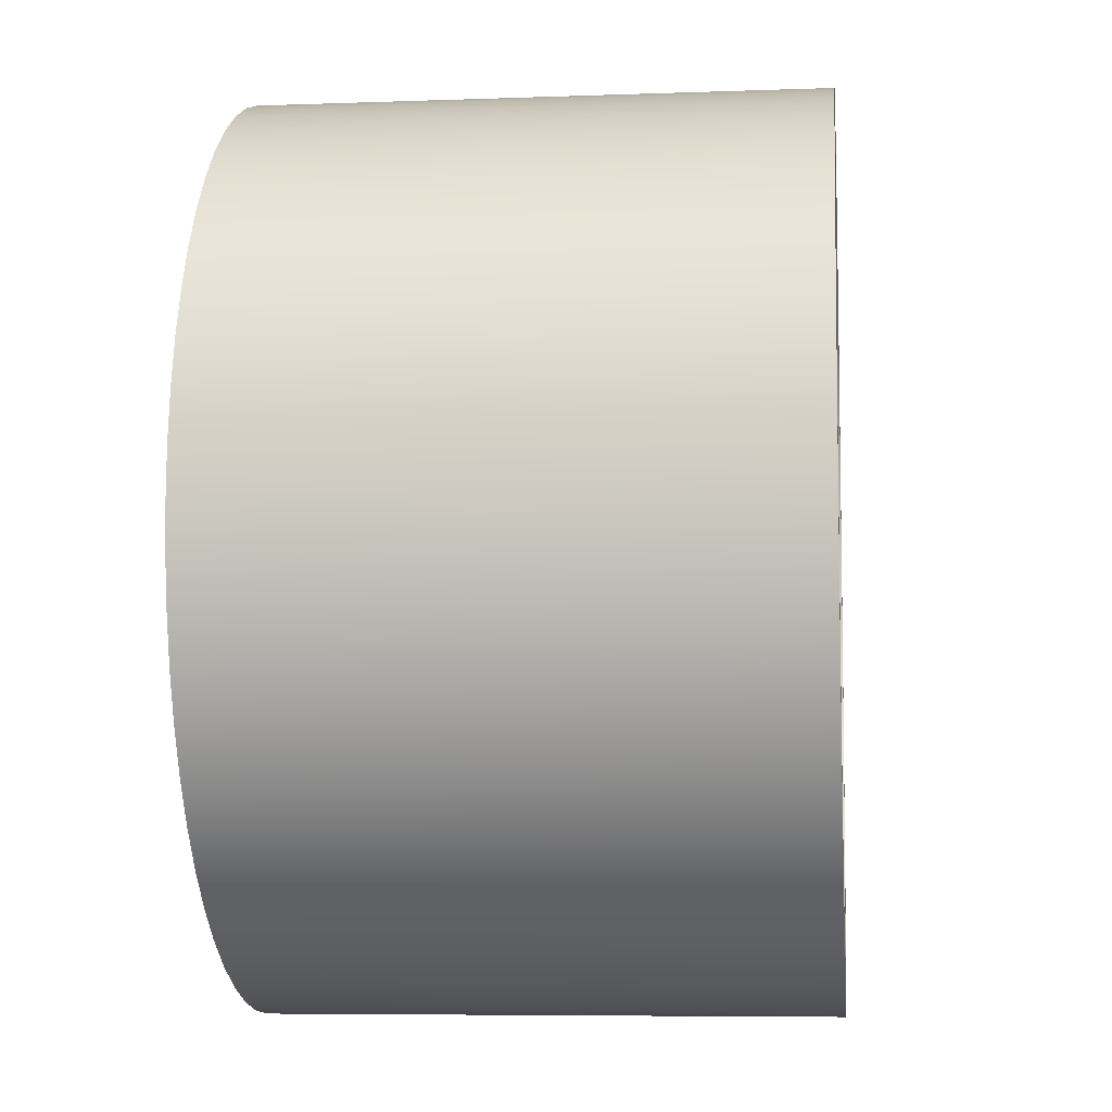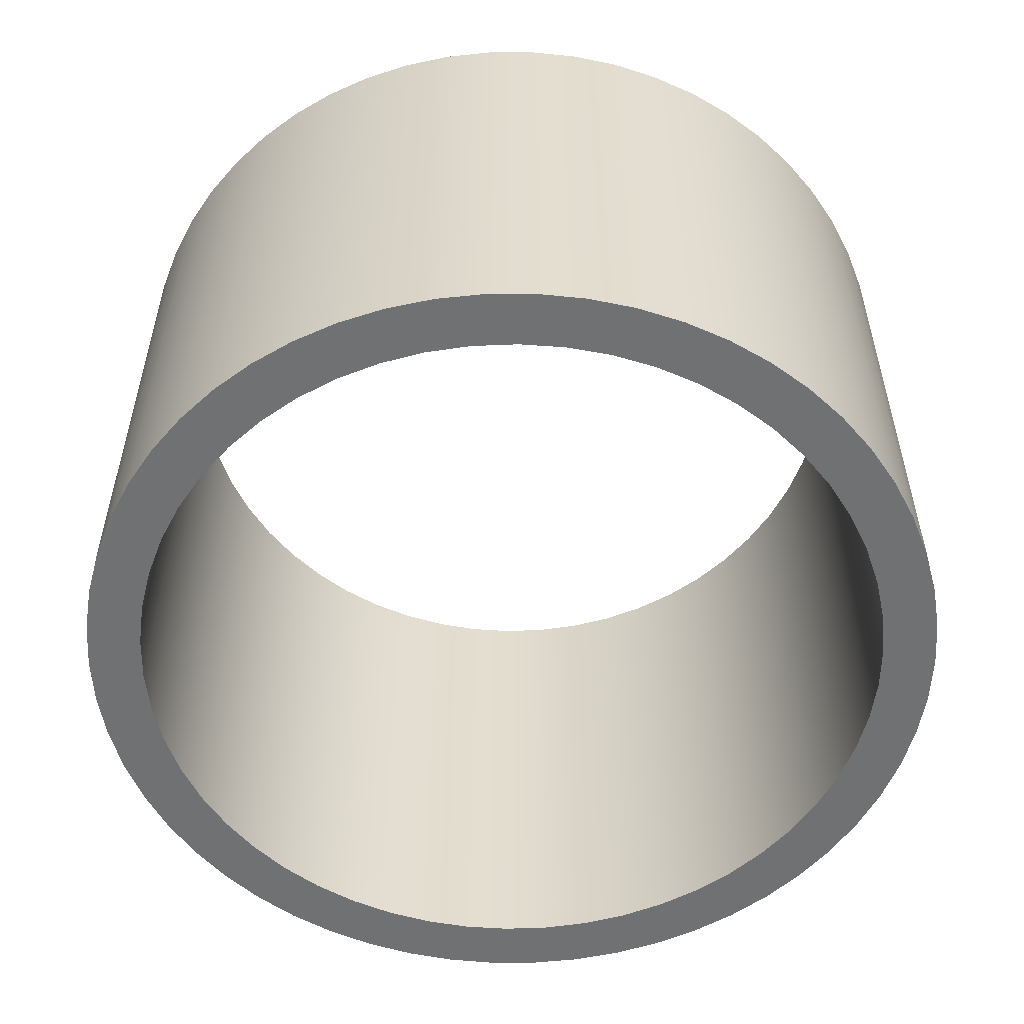
<metadata>
{"format":"obj","ext":"obj","renderer":"f3d","projection":"perspective","resolution":1024,"background":"white","views":[{"elev":-6.6,"azim":96.2,"up":"+Y"},{"elev":-55.1,"azim":-30.9,"up":"+Z"}]}
</metadata>
<code>
v -0.35 -4.286e-17 -0.25
v -0.3476 -0.04063 -0.25
v -0.3406 -0.08072 -0.25
v -0.3289 -0.1197 -0.25
v -0.3128 -0.1571 -0.25
v -0.2924 -0.1923 -0.25
v -0.2681 -0.225 -0.25
v -0.2402 -0.2546 -0.25
v -0.209 -0.2807 -0.25
v -0.175 -0.3031 -0.25
v -0.1386 -0.3214 -0.25
v -0.1004 -0.3353 -0.25
v -0.06078 -0.3447 -0.25
v -0.02035 -0.3494 -0.25
v 0.02035 -0.3494 -0.25
v 0.06078 -0.3447 -0.25
v 0.1004 -0.3353 -0.25
v 0.1386 -0.3214 -0.25
v 0.175 -0.3031 -0.25
v 0.209 -0.2807 -0.25
v 0.2402 -0.2546 -0.25
v 0.2681 -0.225 -0.25
v 0.2924 -0.1923 -0.25
v 0.3128 -0.1571 -0.25
v 0.3289 -0.1197 -0.25
v 0.3406 -0.08072 -0.25
v 0.3476 -0.04063 -0.25
v 0.35 0 -0.25
v 0.3476 0.04063 -0.25
v 0.3406 0.08072 -0.25
v 0.3289 0.1197 -0.25
v 0.3128 0.1571 -0.25
v 0.2924 0.1923 -0.25
v 0.2681 0.225 -0.25
v 0.2402 0.2546 -0.25
v 0.209 0.2807 -0.25
v 0.175 0.3031 -0.25
v 0.1386 0.3214 -0.25
v 0.1004 0.3353 -0.25
v 0.06078 0.3447 -0.25
v 0.02035 0.3494 -0.25
v -0.02035 0.3494 -0.25
v -0.06078 0.3447 -0.25
v -0.1004 0.3353 -0.25
v -0.1386 0.3214 -0.25
v -0.175 0.3031 -0.25
v -0.209 0.2807 -0.25
v -0.2402 0.2546 -0.25
v -0.2681 0.225 -0.25
v -0.2924 0.1923 -0.25
v -0.3128 0.1571 -0.25
v -0.3289 0.1197 -0.25
v -0.3406 0.08072 -0.25
v -0.3476 0.04063 -0.25
v -0.4 -4.899e-17 -0.25
v -0.3977 0.04325 -0.25
v -0.3906 0.08599 -0.25
v -0.3791 0.1277 -0.25
v -0.363 0.168 -0.25
v -0.3427 0.2062 -0.25
v -0.3184 0.2421 -0.25
v -0.2904 0.2751 -0.25
v -0.259 0.3049 -0.25
v -0.2245 0.3311 -0.25
v -0.1874 0.3534 -0.25
v -0.1481 0.3716 -0.25
v -0.107 0.3854 -0.25
v -0.06471 0.3947 -0.25
v -0.02166 0.3994 -0.25
v 0.02166 0.3994 -0.25
v 0.06471 0.3947 -0.25
v 0.107 0.3854 -0.25
v 0.1481 0.3716 -0.25
v 0.1874 0.3534 -0.25
v 0.2245 0.3311 -0.25
v 0.259 0.3049 -0.25
v 0.2904 0.2751 -0.25
v 0.3184 0.2421 -0.25
v 0.3427 0.2062 -0.25
v 0.363 0.168 -0.25
v 0.3791 0.1277 -0.25
v 0.3906 0.08599 -0.25
v 0.3977 0.04325 -0.25
v 0.4 0 -0.25
v 0.3977 -0.04325 -0.25
v 0.3906 -0.08599 -0.25
v 0.3791 -0.1277 -0.25
v 0.363 -0.168 -0.25
v 0.3427 -0.2062 -0.25
v 0.3184 -0.2421 -0.25
v 0.2904 -0.2751 -0.25
v 0.259 -0.3049 -0.25
v 0.2245 -0.3311 -0.25
v 0.1874 -0.3534 -0.25
v 0.1481 -0.3716 -0.25
v 0.107 -0.3854 -0.25
v 0.06471 -0.3947 -0.25
v 0.02166 -0.3994 -0.25
v -0.02166 -0.3994 -0.25
v -0.06471 -0.3947 -0.25
v -0.107 -0.3854 -0.25
v -0.1481 -0.3716 -0.25
v -0.1874 -0.3534 -0.25
v -0.2245 -0.3311 -0.25
v -0.259 -0.3049 -0.25
v -0.2904 -0.2751 -0.25
v -0.3184 -0.2421 -0.25
v -0.3427 -0.2062 -0.25
v -0.363 -0.168 -0.25
v -0.3791 -0.1277 -0.25
v -0.3906 -0.08599 -0.25
v -0.3977 -0.04325 -0.25
v -0.35 -4.286e-17 -0.25
v -0.3476 0.04063 -0.25
v -0.3406 0.08072 -0.25
v -0.3289 0.1197 -0.25
v -0.3128 0.1571 -0.25
v -0.2924 0.1923 -0.25
v -0.2681 0.225 -0.25
v -0.2402 0.2546 -0.25
v -0.209 0.2807 -0.25
v -0.175 0.3031 -0.25
v -0.1386 0.3214 -0.25
v -0.1004 0.3353 -0.25
v -0.06078 0.3447 -0.25
v -0.02035 0.3494 -0.25
v 0.02035 0.3494 -0.25
v 0.06078 0.3447 -0.25
v 0.1004 0.3353 -0.25
v 0.1386 0.3214 -0.25
v 0.175 0.3031 -0.25
v 0.209 0.2807 -0.25
v 0.2402 0.2546 -0.25
v 0.2681 0.225 -0.25
v 0.2924 0.1923 -0.25
v 0.3128 0.1571 -0.25
v 0.3289 0.1197 -0.25
v 0.3406 0.08072 -0.25
v 0.3476 0.04063 -0.25
v 0.35 0 -0.25
v 0.3476 -0.04063 -0.25
v 0.3406 -0.08072 -0.25
v 0.3289 -0.1197 -0.25
v 0.3128 -0.1571 -0.25
v 0.2924 -0.1923 -0.25
v 0.2681 -0.225 -0.25
v 0.2402 -0.2546 -0.25
v 0.209 -0.2807 -0.25
v 0.175 -0.3031 -0.25
v 0.1386 -0.3214 -0.25
v 0.1004 -0.3353 -0.25
v 0.06078 -0.3447 -0.25
v 0.02035 -0.3494 -0.25
v -0.02035 -0.3494 -0.25
v -0.06078 -0.3447 -0.25
v -0.1004 -0.3353 -0.25
v -0.1386 -0.3214 -0.25
v -0.175 -0.3031 -0.25
v -0.209 -0.2807 -0.25
v -0.2402 -0.2546 -0.25
v -0.2681 -0.225 -0.25
v -0.2924 -0.1923 -0.25
v -0.3128 -0.1571 -0.25
v -0.3289 -0.1197 -0.25
v -0.3406 -0.08072 -0.25
v -0.3476 -0.04063 -0.25
v -0.35 -4.286e-17 0.25
v -0.3476 -0.04063 0.25
v -0.3406 -0.08072 0.25
v -0.3289 -0.1197 0.25
v -0.3128 -0.1571 0.25
v -0.2924 -0.1923 0.25
v -0.2681 -0.225 0.25
v -0.2402 -0.2546 0.25
v -0.209 -0.2807 0.25
v -0.175 -0.3031 0.25
v -0.1386 -0.3214 0.25
v -0.1004 -0.3353 0.25
v -0.06078 -0.3447 0.25
v -0.02035 -0.3494 0.25
v 0.02035 -0.3494 0.25
v 0.06078 -0.3447 0.25
v 0.1004 -0.3353 0.25
v 0.1386 -0.3214 0.25
v 0.175 -0.3031 0.25
v 0.209 -0.2807 0.25
v 0.2402 -0.2546 0.25
v 0.2681 -0.225 0.25
v 0.2924 -0.1923 0.25
v 0.3128 -0.1571 0.25
v 0.3289 -0.1197 0.25
v 0.3406 -0.08072 0.25
v 0.3476 -0.04063 0.25
v 0.35 0 0.25
v 0.3476 0.04063 0.25
v 0.3406 0.08072 0.25
v 0.3289 0.1197 0.25
v 0.3128 0.1571 0.25
v 0.2924 0.1923 0.25
v 0.2681 0.225 0.25
v 0.2402 0.2546 0.25
v 0.209 0.2807 0.25
v 0.175 0.3031 0.25
v 0.1386 0.3214 0.25
v 0.1004 0.3353 0.25
v 0.06078 0.3447 0.25
v 0.02035 0.3494 0.25
v -0.02035 0.3494 0.25
v -0.06078 0.3447 0.25
v -0.1004 0.3353 0.25
v -0.1386 0.3214 0.25
v -0.175 0.3031 0.25
v -0.209 0.2807 0.25
v -0.2402 0.2546 0.25
v -0.2681 0.225 0.25
v -0.2924 0.1923 0.25
v -0.3128 0.1571 0.25
v -0.3289 0.1197 0.25
v -0.3406 0.08072 0.25
v -0.3476 0.04063 0.25
v -0.35 -4.286e-17 0.25
v -0.35 -4.286e-17 -0.25
v -0.4 -4.899e-17 -0.25
v -0.3977 -0.04325 -0.25
v -0.3906 -0.08599 -0.25
v -0.3791 -0.1277 -0.25
v -0.363 -0.168 -0.25
v -0.3427 -0.2062 -0.25
v -0.3184 -0.2421 -0.25
v -0.2904 -0.2751 -0.25
v -0.259 -0.3049 -0.25
v -0.2245 -0.3311 -0.25
v -0.1874 -0.3534 -0.25
v -0.1481 -0.3716 -0.25
v -0.107 -0.3854 -0.25
v -0.06471 -0.3947 -0.25
v -0.02166 -0.3994 -0.25
v 0.02166 -0.3994 -0.25
v 0.06471 -0.3947 -0.25
v 0.107 -0.3854 -0.25
v 0.1481 -0.3716 -0.25
v 0.1874 -0.3534 -0.25
v 0.2245 -0.3311 -0.25
v 0.259 -0.3049 -0.25
v 0.2904 -0.2751 -0.25
v 0.3184 -0.2421 -0.25
v 0.3427 -0.2062 -0.25
v 0.363 -0.168 -0.25
v 0.3791 -0.1277 -0.25
v 0.3906 -0.08599 -0.25
v 0.3977 -0.04325 -0.25
v 0.4 0 -0.25
v 0.3977 0.04325 -0.25
v 0.3906 0.08599 -0.25
v 0.3791 0.1277 -0.25
v 0.363 0.168 -0.25
v 0.3427 0.2062 -0.25
v 0.3184 0.2421 -0.25
v 0.2904 0.2751 -0.25
v 0.259 0.3049 -0.25
v 0.2245 0.3311 -0.25
v 0.1874 0.3534 -0.25
v 0.1481 0.3716 -0.25
v 0.107 0.3854 -0.25
v 0.06471 0.3947 -0.25
v 0.02166 0.3994 -0.25
v -0.02166 0.3994 -0.25
v -0.06471 0.3947 -0.25
v -0.107 0.3854 -0.25
v -0.1481 0.3716 -0.25
v -0.1874 0.3534 -0.25
v -0.2245 0.3311 -0.25
v -0.259 0.3049 -0.25
v -0.2904 0.2751 -0.25
v -0.3184 0.2421 -0.25
v -0.3427 0.2062 -0.25
v -0.363 0.168 -0.25
v -0.3791 0.1277 -0.25
v -0.3906 0.08599 -0.25
v -0.3977 0.04325 -0.25
v -0.4 -4.899e-17 0.25
v -0.3977 0.04325 0.25
v -0.3906 0.08599 0.25
v -0.3791 0.1277 0.25
v -0.363 0.168 0.25
v -0.3427 0.2062 0.25
v -0.3184 0.2421 0.25
v -0.2904 0.2751 0.25
v -0.259 0.3049 0.25
v -0.2245 0.3311 0.25
v -0.1874 0.3534 0.25
v -0.1481 0.3716 0.25
v -0.107 0.3854 0.25
v -0.06471 0.3947 0.25
v -0.02166 0.3994 0.25
v 0.02166 0.3994 0.25
v 0.06471 0.3947 0.25
v 0.107 0.3854 0.25
v 0.1481 0.3716 0.25
v 0.1874 0.3534 0.25
v 0.2245 0.3311 0.25
v 0.259 0.3049 0.25
v 0.2904 0.2751 0.25
v 0.3184 0.2421 0.25
v 0.3427 0.2062 0.25
v 0.363 0.168 0.25
v 0.3791 0.1277 0.25
v 0.3906 0.08599 0.25
v 0.3977 0.04325 0.25
v 0.4 0 0.25
v 0.3977 -0.04325 0.25
v 0.3906 -0.08599 0.25
v 0.3791 -0.1277 0.25
v 0.363 -0.168 0.25
v 0.3427 -0.2062 0.25
v 0.3184 -0.2421 0.25
v 0.2904 -0.2751 0.25
v 0.259 -0.3049 0.25
v 0.2245 -0.3311 0.25
v 0.1874 -0.3534 0.25
v 0.1481 -0.3716 0.25
v 0.107 -0.3854 0.25
v 0.06471 -0.3947 0.25
v 0.02166 -0.3994 0.25
v -0.02166 -0.3994 0.25
v -0.06471 -0.3947 0.25
v -0.107 -0.3854 0.25
v -0.1481 -0.3716 0.25
v -0.1874 -0.3534 0.25
v -0.2245 -0.3311 0.25
v -0.259 -0.3049 0.25
v -0.2904 -0.2751 0.25
v -0.3184 -0.2421 0.25
v -0.3427 -0.2062 0.25
v -0.363 -0.168 0.25
v -0.3791 -0.1277 0.25
v -0.3906 -0.08599 0.25
v -0.3977 -0.04325 0.25
v -0.4 -4.899e-17 -0.25
v -0.4 -4.899e-17 0.25
v -0.35 -4.286e-17 0.25
v -0.3476 0.04063 0.25
v -0.3406 0.08072 0.25
v -0.3289 0.1197 0.25
v -0.3128 0.1571 0.25
v -0.2924 0.1923 0.25
v -0.2681 0.225 0.25
v -0.2402 0.2546 0.25
v -0.209 0.2807 0.25
v -0.175 0.3031 0.25
v -0.1386 0.3214 0.25
v -0.1004 0.3353 0.25
v -0.06078 0.3447 0.25
v -0.02035 0.3494 0.25
v 0.02035 0.3494 0.25
v 0.06078 0.3447 0.25
v 0.1004 0.3353 0.25
v 0.1386 0.3214 0.25
v 0.175 0.3031 0.25
v 0.209 0.2807 0.25
v 0.2402 0.2546 0.25
v 0.2681 0.225 0.25
v 0.2924 0.1923 0.25
v 0.3128 0.1571 0.25
v 0.3289 0.1197 0.25
v 0.3406 0.08072 0.25
v 0.3476 0.04063 0.25
v 0.35 0 0.25
v 0.3476 -0.04063 0.25
v 0.3406 -0.08072 0.25
v 0.3289 -0.1197 0.25
v 0.3128 -0.1571 0.25
v 0.2924 -0.1923 0.25
v 0.2681 -0.225 0.25
v 0.2402 -0.2546 0.25
v 0.209 -0.2807 0.25
v 0.175 -0.3031 0.25
v 0.1386 -0.3214 0.25
v 0.1004 -0.3353 0.25
v 0.06078 -0.3447 0.25
v 0.02035 -0.3494 0.25
v -0.02035 -0.3494 0.25
v -0.06078 -0.3447 0.25
v -0.1004 -0.3353 0.25
v -0.1386 -0.3214 0.25
v -0.175 -0.3031 0.25
v -0.209 -0.2807 0.25
v -0.2402 -0.2546 0.25
v -0.2681 -0.225 0.25
v -0.2924 -0.1923 0.25
v -0.3128 -0.1571 0.25
v -0.3289 -0.1197 0.25
v -0.3406 -0.08072 0.25
v -0.3476 -0.04063 0.25
v -0.4 -4.899e-17 0.25
v -0.3977 -0.04325 0.25
v -0.3906 -0.08599 0.25
v -0.3791 -0.1277 0.25
v -0.363 -0.168 0.25
v -0.3427 -0.2062 0.25
v -0.3184 -0.2421 0.25
v -0.2904 -0.2751 0.25
v -0.259 -0.3049 0.25
v -0.2245 -0.3311 0.25
v -0.1874 -0.3534 0.25
v -0.1481 -0.3716 0.25
v -0.107 -0.3854 0.25
v -0.06471 -0.3947 0.25
v -0.02166 -0.3994 0.25
v 0.02166 -0.3994 0.25
v 0.06471 -0.3947 0.25
v 0.107 -0.3854 0.25
v 0.1481 -0.3716 0.25
v 0.1874 -0.3534 0.25
v 0.2245 -0.3311 0.25
v 0.259 -0.3049 0.25
v 0.2904 -0.2751 0.25
v 0.3184 -0.2421 0.25
v 0.3427 -0.2062 0.25
v 0.363 -0.168 0.25
v 0.3791 -0.1277 0.25
v 0.3906 -0.08599 0.25
v 0.3977 -0.04325 0.25
v 0.4 0 0.25
v 0.3977 0.04325 0.25
v 0.3906 0.08599 0.25
v 0.3791 0.1277 0.25
v 0.363 0.168 0.25
v 0.3427 0.2062 0.25
v 0.3184 0.2421 0.25
v 0.2904 0.2751 0.25
v 0.259 0.3049 0.25
v 0.2245 0.3311 0.25
v 0.1874 0.3534 0.25
v 0.1481 0.3716 0.25
v 0.107 0.3854 0.25
v 0.06471 0.3947 0.25
v 0.02166 0.3994 0.25
v -0.02166 0.3994 0.25
v -0.06471 0.3947 0.25
v -0.107 0.3854 0.25
v -0.1481 0.3716 0.25
v -0.1874 0.3534 0.25
v -0.2245 0.3311 0.25
v -0.259 0.3049 0.25
v -0.2904 0.2751 0.25
v -0.3184 0.2421 0.25
v -0.3427 0.2062 0.25
v -0.363 0.168 0.25
v -0.3791 0.1277 0.25
v -0.3906 0.08599 0.25
v -0.3977 0.04325 0.25
g 074a481e-e2e5-11ea-84e1-54bf646e7e1f
f 2 112 1
f 1 112 55
f 1 55 56
f 112 2 111
f 111 2 3
f 111 3 110
f 110 3 4
f 110 4 109
f 109 4 5
f 109 5 108
f 108 5 6
f 108 6 107
f 107 6 7
f 107 7 106
f 106 7 8
f 106 8 105
f 105 8 9
f 105 9 104
f 104 9 10
f 104 10 103
f 103 10 11
f 103 11 102
f 102 11 12
f 102 12 101
f 101 12 13
f 101 13 100
f 100 13 14
f 100 14 99
f 99 14 15
f 99 15 98
f 98 15 97
f 97 15 16
f 97 16 96
f 96 16 17
f 96 17 95
f 95 17 18
f 95 18 94
f 94 18 19
f 94 19 93
f 93 19 20
f 93 20 92
f 92 20 21
f 92 21 91
f 91 21 22
f 91 22 90
f 90 22 23
f 90 23 89
f 89 23 24
f 89 24 88
f 88 24 25
f 88 25 87
f 87 25 26
f 87 26 86
f 86 26 27
f 86 27 85
f 85 27 28
f 85 28 84
f 84 28 83
f 83 28 29
f 83 29 82
f 82 29 30
f 82 30 81
f 81 30 31
f 81 31 80
f 80 31 32
f 80 32 79
f 79 32 33
f 79 33 78
f 78 33 34
f 78 34 77
f 77 34 35
f 77 35 76
f 76 35 36
f 76 36 75
f 75 36 37
f 75 37 74
f 74 37 38
f 74 38 73
f 73 38 39
f 73 39 72
f 72 39 40
f 72 40 71
f 71 40 41
f 71 41 70
f 70 41 42
f 70 42 69
f 69 42 68
f 68 42 43
f 68 43 67
f 67 43 44
f 67 44 66
f 66 44 45
f 66 45 65
f 65 45 46
f 65 46 64
f 64 46 47
f 64 47 63
f 63 47 48
f 63 48 62
f 62 48 49
f 62 49 61
f 61 49 50
f 61 50 60
f 60 50 51
f 60 51 59
f 59 51 52
f 59 52 58
f 58 52 53
f 58 53 57
f 57 53 54
f 57 54 56
f 56 54 1
g 074b3274-e2e5-11ea-a6a7-54bf646e7e1f
f 114 220 113
f 113 220 221
f 222 167 166
f 166 167 168
f 166 168 165
f 165 168 169
f 165 169 164
f 164 169 170
f 164 170 163
f 163 170 171
f 163 171 162
f 162 171 172
f 162 172 161
f 161 172 173
f 161 173 160
f 160 173 174
f 160 174 159
f 159 174 175
f 159 175 158
f 158 175 176
f 158 176 157
f 157 176 177
f 157 177 156
f 156 177 178
f 156 178 155
f 155 178 179
f 155 179 154
f 154 179 180
f 154 180 153
f 153 180 181
f 153 181 152
f 152 181 182
f 152 182 151
f 151 182 183
f 151 183 150
f 150 183 184
f 150 184 149
f 149 184 185
f 149 185 148
f 148 185 186
f 148 186 147
f 147 186 187
f 147 187 146
f 146 187 188
f 146 188 145
f 145 188 189
f 145 189 144
f 144 189 190
f 144 190 143
f 143 190 191
f 143 191 142
f 142 191 192
f 142 192 141
f 141 192 193
f 141 193 140
f 140 193 194
f 140 194 139
f 139 194 195
f 139 195 138
f 138 195 196
f 138 196 137
f 137 196 197
f 137 197 136
f 136 197 198
f 136 198 135
f 135 198 199
f 135 199 134
f 134 199 200
f 134 200 133
f 133 200 201
f 133 201 132
f 132 201 202
f 132 202 131
f 131 202 203
f 131 203 130
f 130 203 204
f 130 204 129
f 129 204 205
f 129 205 128
f 128 205 206
f 128 206 127
f 127 206 207
f 127 207 126
f 126 207 208
f 126 208 125
f 125 208 209
f 125 209 124
f 124 209 210
f 124 210 123
f 123 210 211
f 123 211 122
f 122 211 212
f 122 212 121
f 121 212 213
f 121 213 120
f 120 213 214
f 120 214 119
f 119 214 215
f 119 215 118
f 118 215 216
f 118 216 117
f 117 216 217
f 117 217 116
f 116 217 218
f 116 218 115
f 115 218 219
f 115 219 114
f 114 219 220
g 074c1ca4-e2e5-11ea-ae74-54bf646e7e1f
f 224 338 223
f 223 338 340
f 339 281 280
f 280 281 282
f 280 282 279
f 279 282 283
f 279 283 278
f 278 283 284
f 278 284 277
f 277 284 285
f 277 285 276
f 276 285 286
f 276 286 275
f 275 286 287
f 275 287 274
f 274 287 288
f 274 288 273
f 273 288 289
f 273 289 272
f 272 289 290
f 272 290 271
f 271 290 291
f 271 291 270
f 270 291 292
f 270 292 269
f 269 292 293
f 269 293 268
f 268 293 294
f 268 294 267
f 267 294 295
f 267 295 266
f 266 295 296
f 266 296 265
f 265 296 297
f 265 297 264
f 264 297 298
f 264 298 263
f 263 298 299
f 263 299 262
f 262 299 300
f 262 300 261
f 261 300 301
f 261 301 260
f 260 301 302
f 260 302 259
f 259 302 303
f 259 303 258
f 258 303 304
f 258 304 257
f 257 304 305
f 257 305 256
f 256 305 306
f 256 306 255
f 255 306 307
f 255 307 254
f 254 307 308
f 254 308 253
f 253 308 309
f 253 309 252
f 252 309 310
f 252 310 251
f 251 310 311
f 251 311 250
f 250 311 312
f 250 312 249
f 249 312 313
f 249 313 248
f 248 313 314
f 248 314 247
f 247 314 315
f 247 315 246
f 246 315 316
f 246 316 245
f 245 316 317
f 245 317 244
f 244 317 318
f 244 318 243
f 243 318 319
f 243 319 242
f 242 319 320
f 242 320 241
f 241 320 321
f 241 321 240
f 240 321 322
f 240 322 239
f 239 322 323
f 239 323 238
f 238 323 324
f 238 324 237
f 237 324 325
f 237 325 236
f 236 325 326
f 236 326 235
f 235 326 327
f 235 327 234
f 234 327 328
f 234 328 233
f 233 328 329
f 233 329 232
f 232 329 330
f 232 330 231
f 231 330 331
f 231 331 230
f 230 331 332
f 230 332 229
f 229 332 333
f 229 333 228
f 228 333 334
f 228 334 227
f 227 334 335
f 227 335 226
f 226 335 336
f 226 336 225
f 225 336 337
f 225 337 224
f 224 337 338
g 074d0722-e2e5-11ea-979c-54bf646e7e1f
f 342 452 341
f 341 452 395
f 341 395 396
f 452 342 451
f 451 342 343
f 451 343 450
f 450 343 344
f 450 344 449
f 449 344 345
f 449 345 448
f 448 345 346
f 448 346 447
f 447 346 347
f 447 347 446
f 446 347 348
f 446 348 445
f 445 348 349
f 445 349 444
f 444 349 350
f 444 350 443
f 443 350 351
f 443 351 442
f 442 351 352
f 442 352 441
f 441 352 353
f 441 353 440
f 440 353 354
f 440 354 439
f 439 354 355
f 439 355 438
f 438 355 437
f 437 355 356
f 437 356 436
f 436 356 357
f 436 357 435
f 435 357 358
f 435 358 434
f 434 358 359
f 434 359 433
f 433 359 360
f 433 360 432
f 432 360 361
f 432 361 431
f 431 361 362
f 431 362 430
f 430 362 363
f 430 363 429
f 429 363 364
f 429 364 428
f 428 364 365
f 428 365 427
f 427 365 366
f 427 366 426
f 426 366 367
f 426 367 425
f 425 367 368
f 425 368 424
f 424 368 423
f 423 368 369
f 423 369 422
f 422 369 370
f 422 370 421
f 421 370 371
f 421 371 420
f 420 371 372
f 420 372 419
f 419 372 373
f 419 373 418
f 418 373 374
f 418 374 417
f 417 374 375
f 417 375 416
f 416 375 376
f 416 376 415
f 415 376 377
f 415 377 414
f 414 377 378
f 414 378 413
f 413 378 379
f 413 379 412
f 412 379 380
f 412 380 411
f 411 380 381
f 411 381 410
f 410 381 382
f 410 382 409
f 409 382 408
f 408 382 383
f 408 383 407
f 407 383 384
f 407 384 406
f 406 384 385
f 406 385 405
f 405 385 386
f 405 386 404
f 404 386 387
f 404 387 403
f 403 387 388
f 403 388 402
f 402 388 389
f 402 389 401
f 401 389 390
f 401 390 400
f 400 390 391
f 400 391 399
f 399 391 392
f 399 392 398
f 398 392 393
f 398 393 397
f 397 393 394
f 397 394 396
f 396 394 341

</code>
